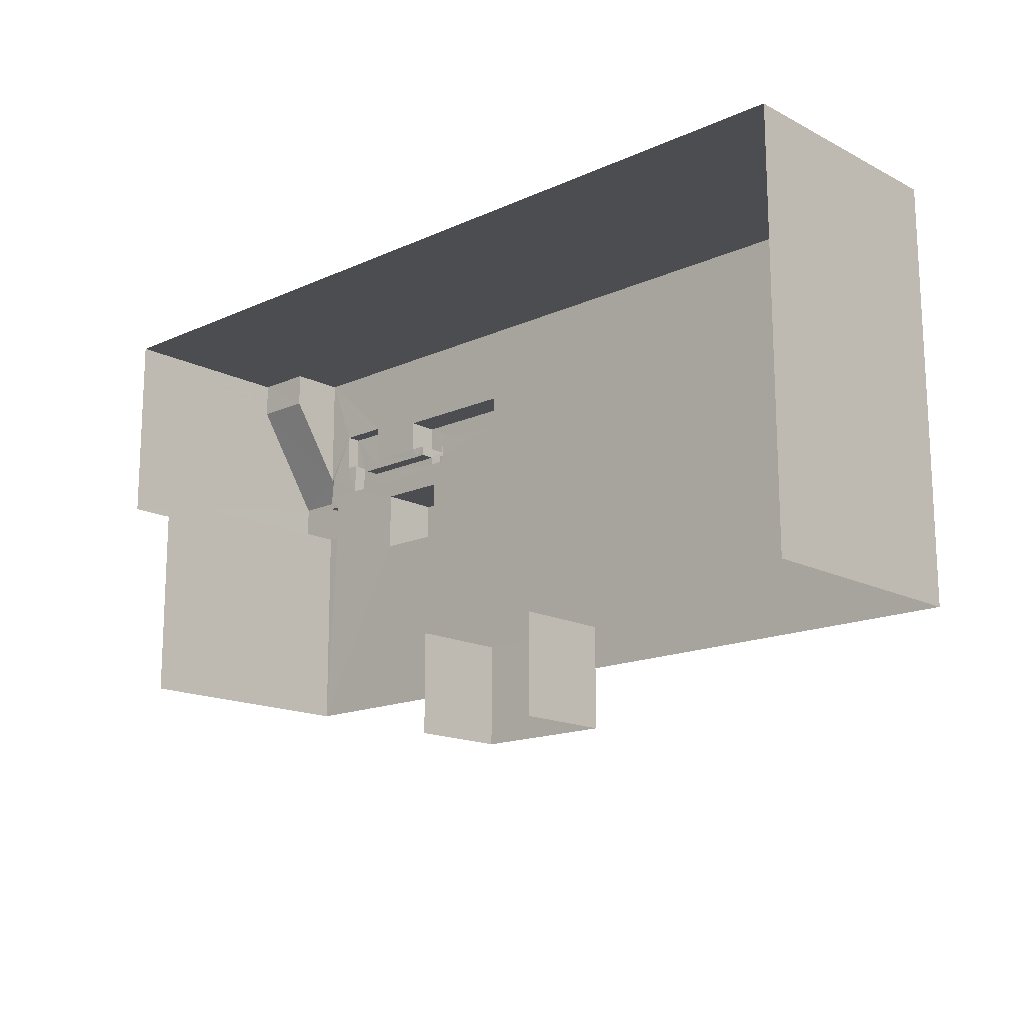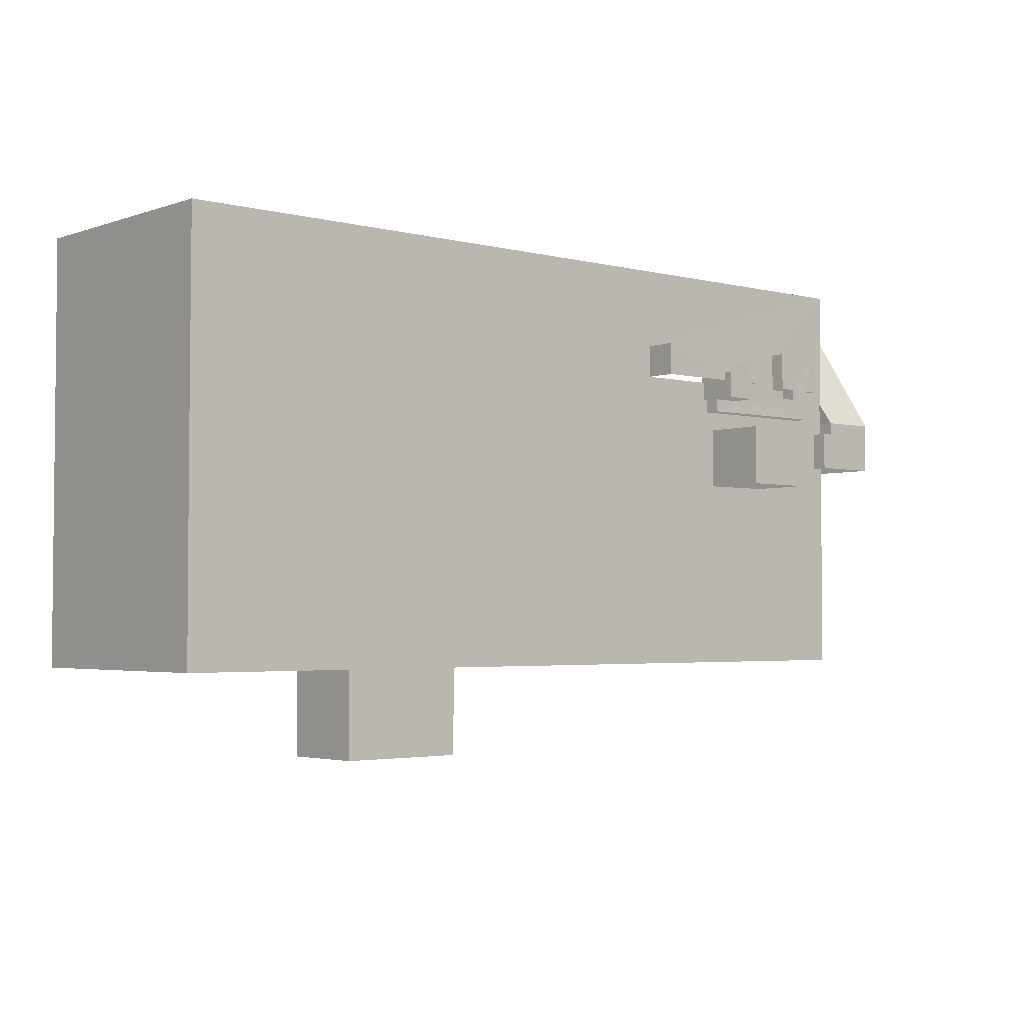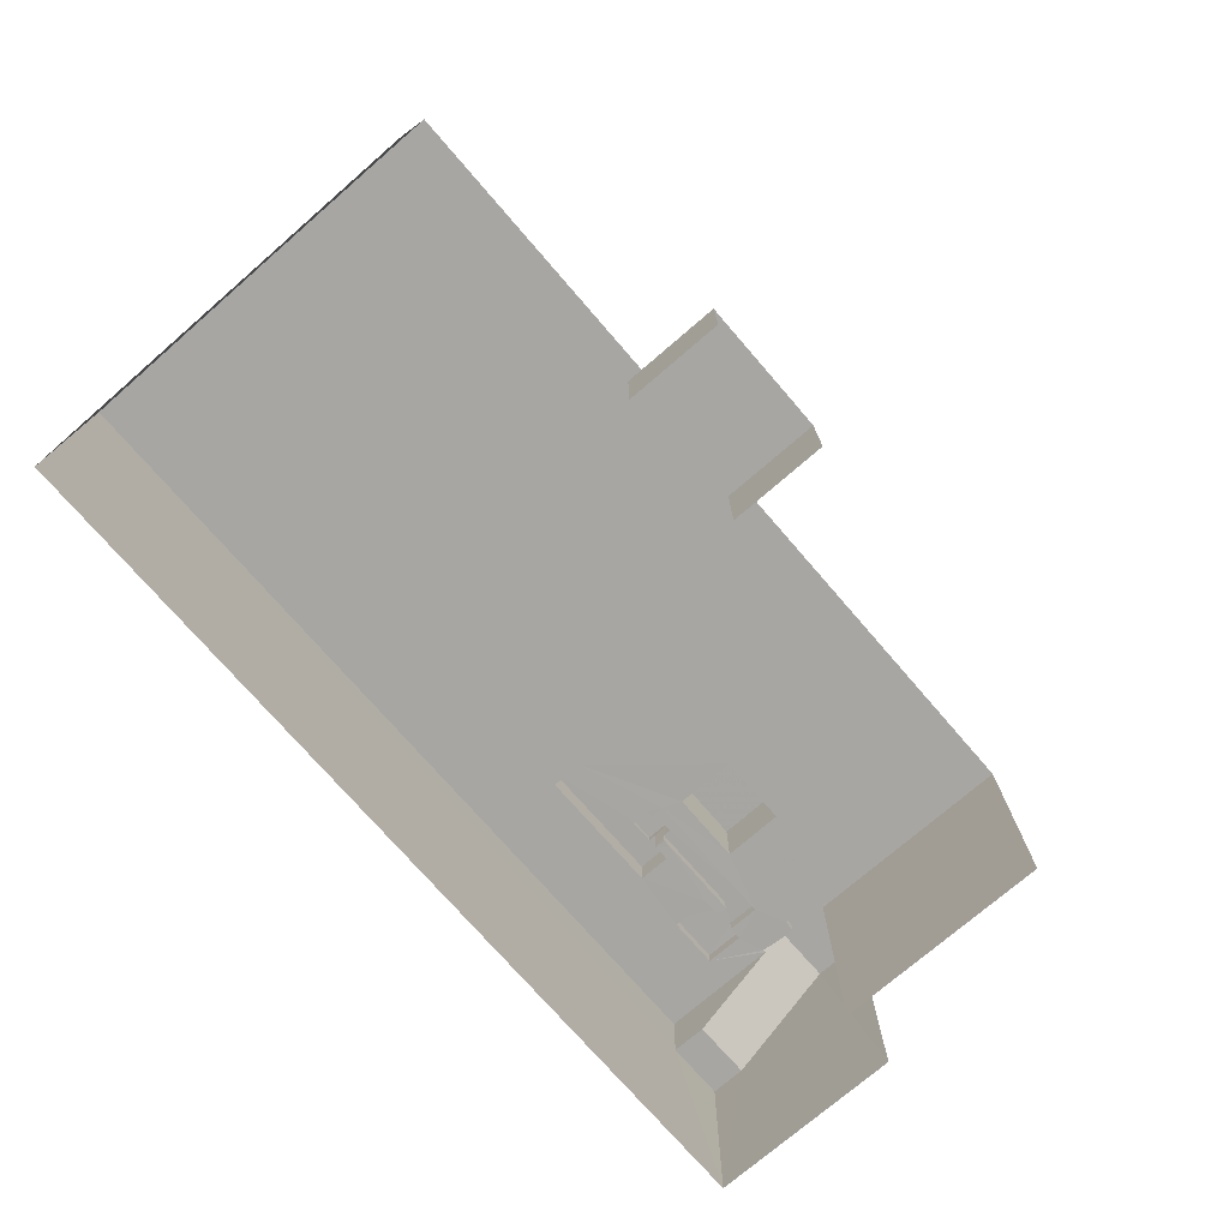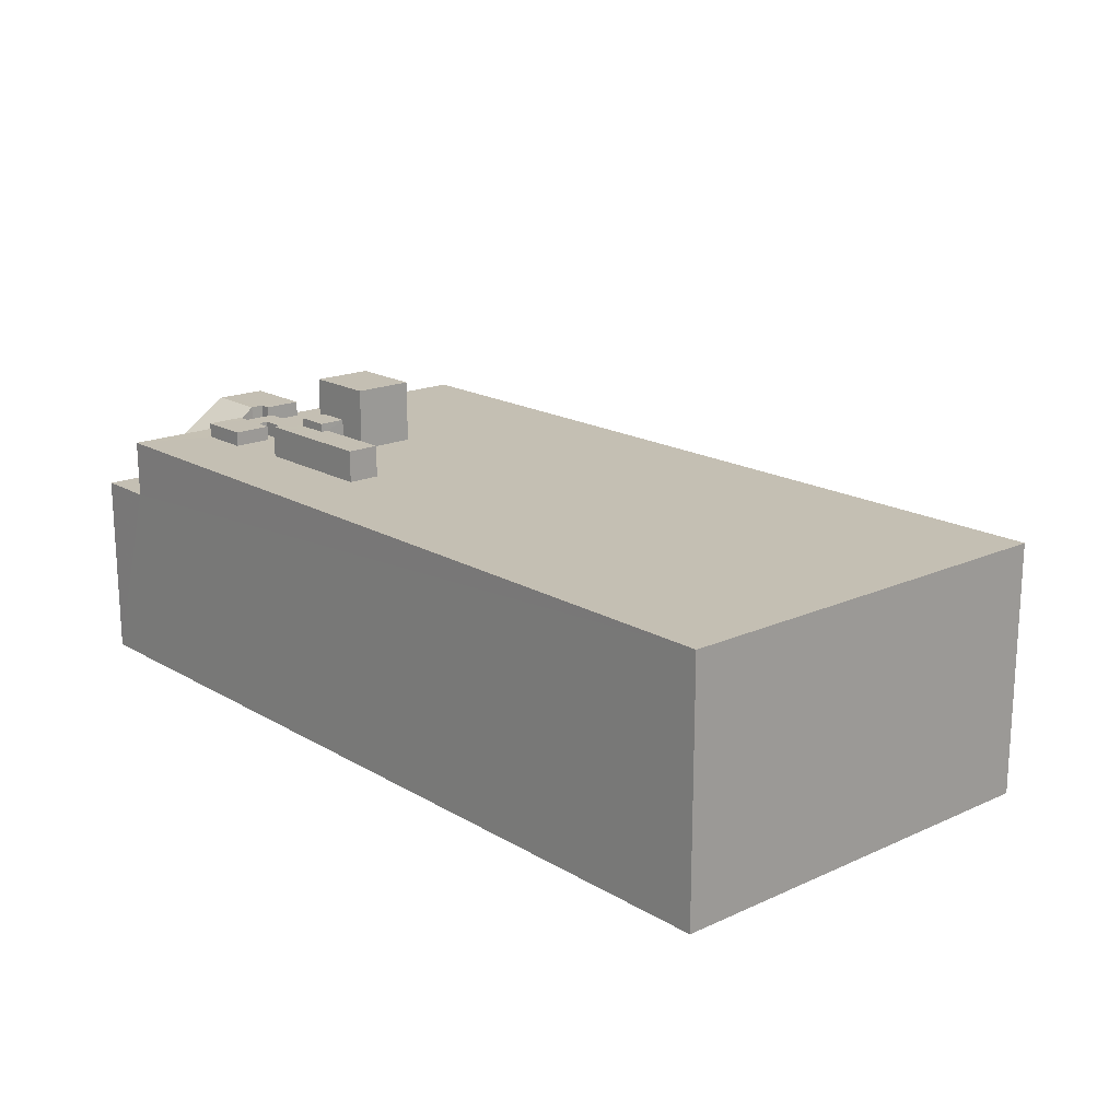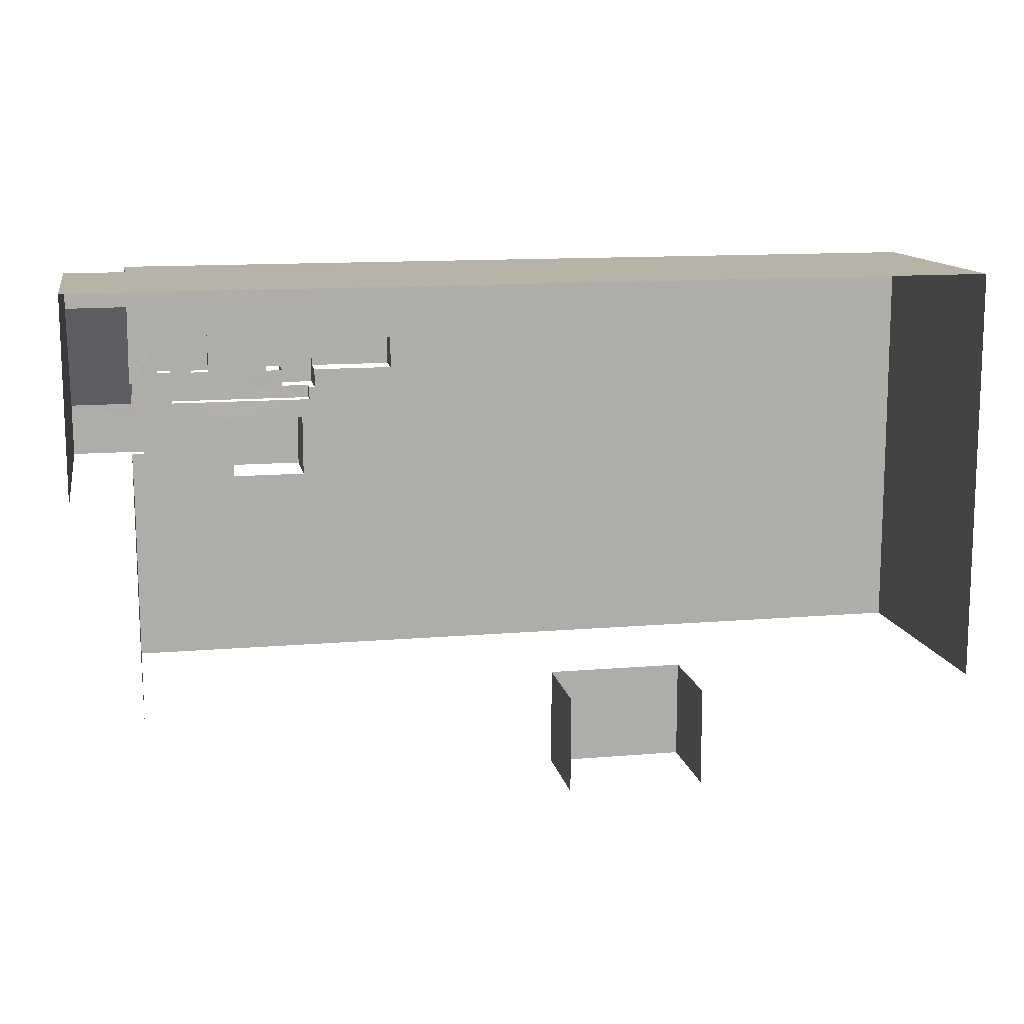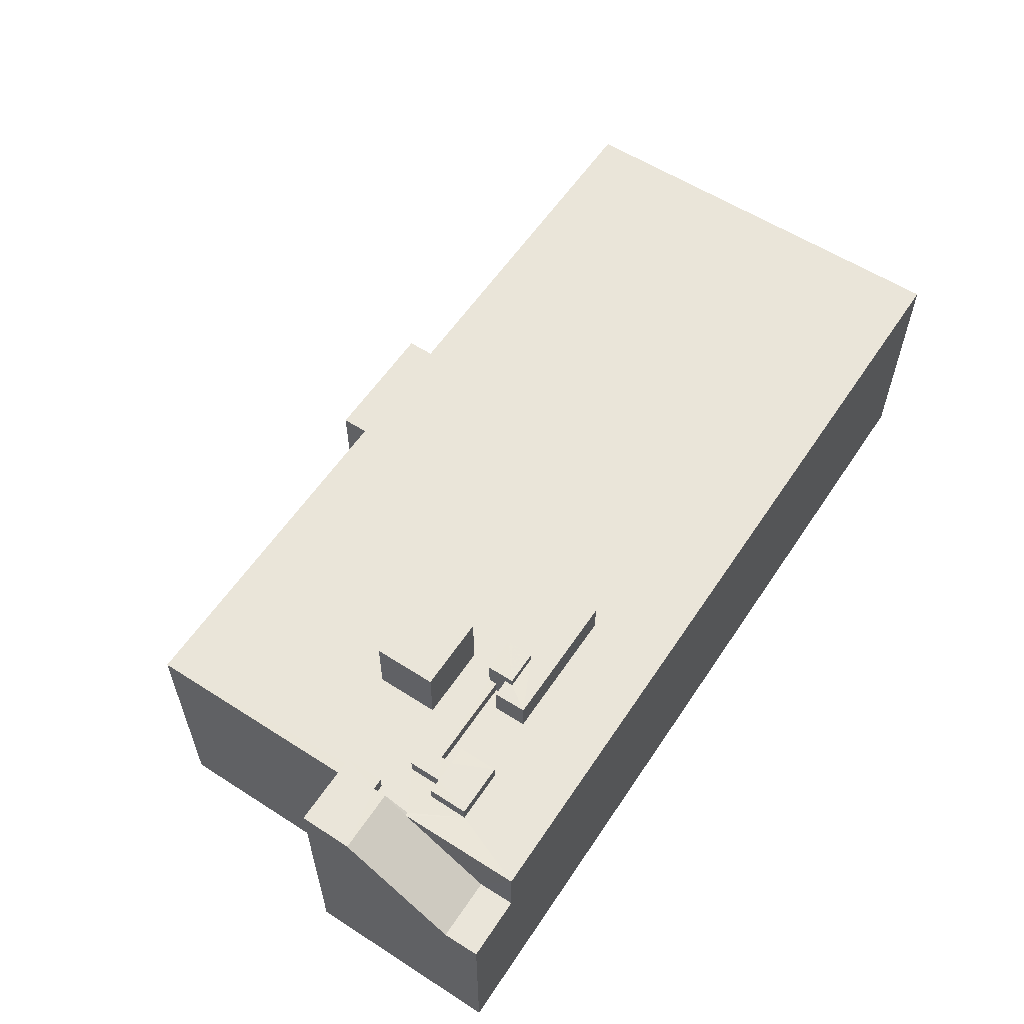
<metadata>
{"format":"obj","ext":"obj","renderer":"f3d","projection":"perspective","resolution":1024,"background":"white","views":[{"elev":-15.8,"azim":-136.8,"up":"+Y"},{"elev":-3.0,"azim":-40.8,"up":"+Y"},{"elev":-74.1,"azim":-49.2,"up":"+Z"},{"elev":17.9,"azim":-131.4,"up":"+Z"},{"elev":12.6,"azim":168.8,"up":"+Y"},{"elev":58.3,"azim":123.4,"up":"+Z"}]}
</metadata>
<code>
v -2.239e+05 -1.283e+05 14.33
v -2.24e+05 -1.282e+05 14.33
v -2.239e+05 -1.282e+05 14.33
v -2.239e+05 -1.282e+05 14.33
v -2.239e+05 -1.282e+05 14.33
v -2.239e+05 -1.283e+05 14.33
v -2.24e+05 -1.283e+05 14.33
v -2.239e+05 -1.283e+05 14.33
v -2.239e+05 -1.283e+05 14.33
v -2.239e+05 -1.283e+05 14.33
v -2.239e+05 -1.283e+05 25.59
v -2.239e+05 -1.282e+05 25.59
v -2.239e+05 -1.283e+05 25.59
v -2.239e+05 -1.282e+05 25.59
v -2.239e+05 -1.282e+05 24.45
v -2.239e+05 -1.282e+05 24.45
v -2.239e+05 -1.282e+05 24.45
v -2.239e+05 -1.282e+05 24.45
v -2.239e+05 -1.282e+05 24.45
v -2.239e+05 -1.282e+05 24.45
v -2.239e+05 -1.282e+05 24.45
v -2.239e+05 -1.282e+05 24.45
v -2.239e+05 -1.282e+05 23.83
v -2.239e+05 -1.282e+05 23.83
v -2.239e+05 -1.282e+05 23.83
v -2.239e+05 -1.282e+05 23.83
v -2.239e+05 -1.282e+05 23.83
v -2.239e+05 -1.282e+05 23.83
v -2.239e+05 -1.282e+05 23.83
v -2.239e+05 -1.282e+05 23.83
v -2.239e+05 -1.282e+05 23.83
v -2.239e+05 -1.282e+05 23.83
v -2.239e+05 -1.282e+05 23.83
v -2.239e+05 -1.282e+05 23.83
v -2.239e+05 -1.282e+05 24.75
v -2.239e+05 -1.282e+05 24.75
v -2.239e+05 -1.282e+05 24.75
v -2.239e+05 -1.282e+05 24.75
v -2.239e+05 -1.282e+05 21.2
v -2.239e+05 -1.282e+05 21.2
v -2.239e+05 -1.282e+05 21.2
v -2.239e+05 -1.282e+05 21.2
v -2.239e+05 -1.282e+05 23.87
v -2.239e+05 -1.282e+05 23.87
v -2.239e+05 -1.282e+05 23.87
v -2.239e+05 -1.282e+05 23.87
v -2.239e+05 -1.282e+05 23.87
v -2.239e+05 -1.282e+05 23.87
v -2.239e+05 -1.282e+05 23.3
v -2.239e+05 -1.282e+05 23.3
v -2.24e+05 -1.282e+05 23.3
v -2.239e+05 -1.282e+05 23.3
v -2.239e+05 -1.282e+05 23.3
v -2.239e+05 -1.283e+05 23.3
v -2.239e+05 -1.283e+05 23.3
v -2.24e+05 -1.283e+05 23.3
v -2.24e+05 -1.283e+05 23.3
v -2.239e+05 -1.282e+05 23.3
v -2.239e+05 -1.282e+05 23.3
v -2.239e+05 -1.282e+05 23.3
v -2.239e+05 -1.282e+05 23.3
v -2.239e+05 -1.282e+05 23.3
v -2.239e+05 -1.282e+05 23.3
v -2.239e+05 -1.282e+05 23.3
v -2.239e+05 -1.282e+05 23.3
v -2.239e+05 -1.282e+05 23.3
v -2.239e+05 -1.282e+05 23.3
v -2.239e+05 -1.283e+05 23.3
v -2.239e+05 -1.282e+05 23.3
v -2.239e+05 -1.282e+05 23.3
v -2.239e+05 -1.282e+05 23.3
v -2.239e+05 -1.282e+05 23.3
v -2.239e+05 -1.282e+05 23.3
v -2.239e+05 -1.282e+05 23.3
v -2.239e+05 -1.282e+05 23.3
v -2.239e+05 -1.282e+05 23.3
v -2.239e+05 -1.282e+05 23.3
v -2.239e+05 -1.282e+05 23.3
v -2.239e+05 -1.282e+05 23.3
v -2.239e+05 -1.282e+05 23.3
v -2.239e+05 -1.282e+05 23.3
v -2.239e+05 -1.282e+05 23.3
v -2.239e+05 -1.282e+05 23.3
v -2.239e+05 -1.283e+05 17.71
v -2.239e+05 -1.283e+05 17.71
v -2.239e+05 -1.283e+05 17.71
v -2.239e+05 -1.283e+05 17.71
f 1 2 3
f 3 4 5
f 6 7 2
f 8 1 5
f 9 10 6
f 1 9 6
f 1 3 5
f 1 6 2
f 76 24 37
f 37 24 38
f 76 79 24
f 38 24 23
f 22 81 75
f 20 22 75
f 78 15 58
f 78 21 15
f 82 34 74
f 82 29 34
f 73 26 25
f 73 65 26
f 84 7 6
f 7 84 56
f 1 8 87
f 54 56 87
f 8 54 87
f 87 56 84
f 5 4 60
f 4 48 60
f 60 44 59
f 60 48 44
f 86 10 9
f 86 85 10
f 72 69 30
f 31 72 30
f 55 11 13
f 55 68 11
f 11 12 13
f 11 14 12
f 15 16 17
f 17 16 18
f 18 19 20
f 16 15 21
f 20 19 22
f 16 19 18
f 23 24 25
f 26 23 25
f 27 28 29
f 30 27 31
f 26 31 32
f 23 32 33
f 28 34 29
f 32 31 29
f 26 32 23
f 29 31 27
f 35 36 37
f 38 35 37
f 39 40 41
f 42 39 41
f 43 44 45
f 46 45 47
f 47 45 48
f 45 44 48
f 49 50 51
f 52 50 53
f 54 55 56
f 57 58 51
f 59 54 60
f 56 58 57
f 61 62 63
f 64 52 53
f 64 65 63
f 65 59 61
f 58 49 51
f 49 66 50
f 67 53 50
f 55 58 56
f 68 55 54
f 68 54 59
f 65 61 63
f 69 64 53
f 69 65 64
f 70 59 65
f 50 66 67
f 71 58 55
f 70 68 59
f 65 69 72
f 73 70 65
f 67 66 74
f 73 58 71
f 73 71 70
f 66 75 74
f 73 76 58
f 75 77 74
f 76 78 58
f 79 76 73
f 74 77 80
f 81 77 75
f 82 74 80
f 77 81 83
f 64 46 52
f 46 47 52
f 52 40 39
f 52 47 40
f 84 85 86
f 87 84 86
f 66 17 18
f 66 49 17
f 75 66 18
f 20 75 18
f 59 44 43
f 61 59 43
f 7 57 2
f 2 57 51
f 56 57 7
f 60 54 8
f 5 60 8
f 70 14 11
f 68 70 11
f 50 39 42
f 50 52 39
f 58 15 17
f 49 58 17
f 78 76 21
f 76 37 21
f 21 36 16
f 21 37 36
f 53 27 30
f 69 53 30
f 31 26 65
f 72 31 65
f 64 63 46
f 63 45 46
f 63 62 45
f 70 12 14
f 70 71 12
f 1 86 9
f 1 87 86
f 71 13 12
f 71 55 13
f 61 43 45
f 62 61 45
f 24 73 25
f 24 79 73
f 67 28 27
f 53 67 27
f 67 34 28
f 67 74 34
f 80 77 32
f 77 83 33
f 77 33 32
f 6 10 85
f 84 6 85
f 51 42 2
f 2 42 3
f 51 50 42
f 3 42 41
f 19 35 22
f 33 81 22
f 83 81 33
f 22 35 38
f 33 38 23
f 33 22 38
f 41 40 3
f 3 40 4
f 4 47 48
f 4 40 47
f 82 80 32
f 29 82 32
f 19 36 35
f 19 16 36

</code>
